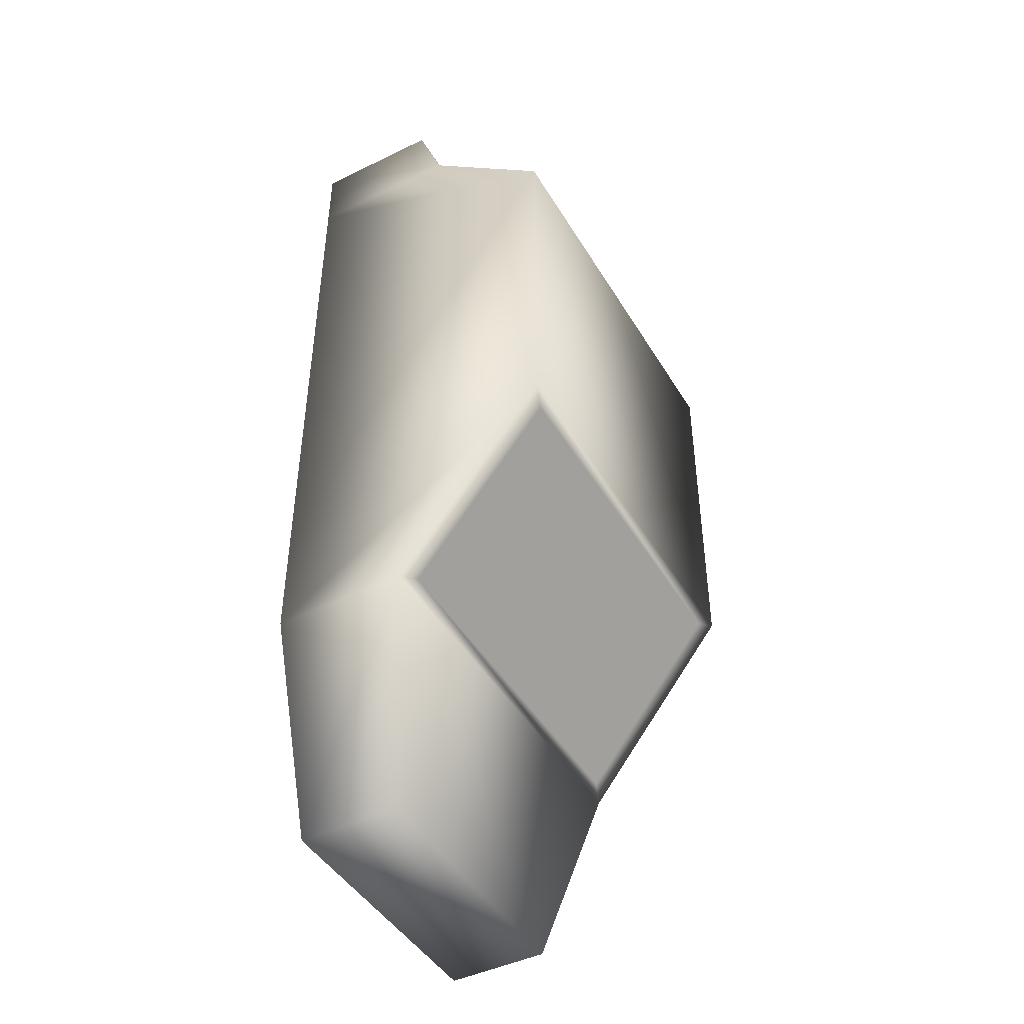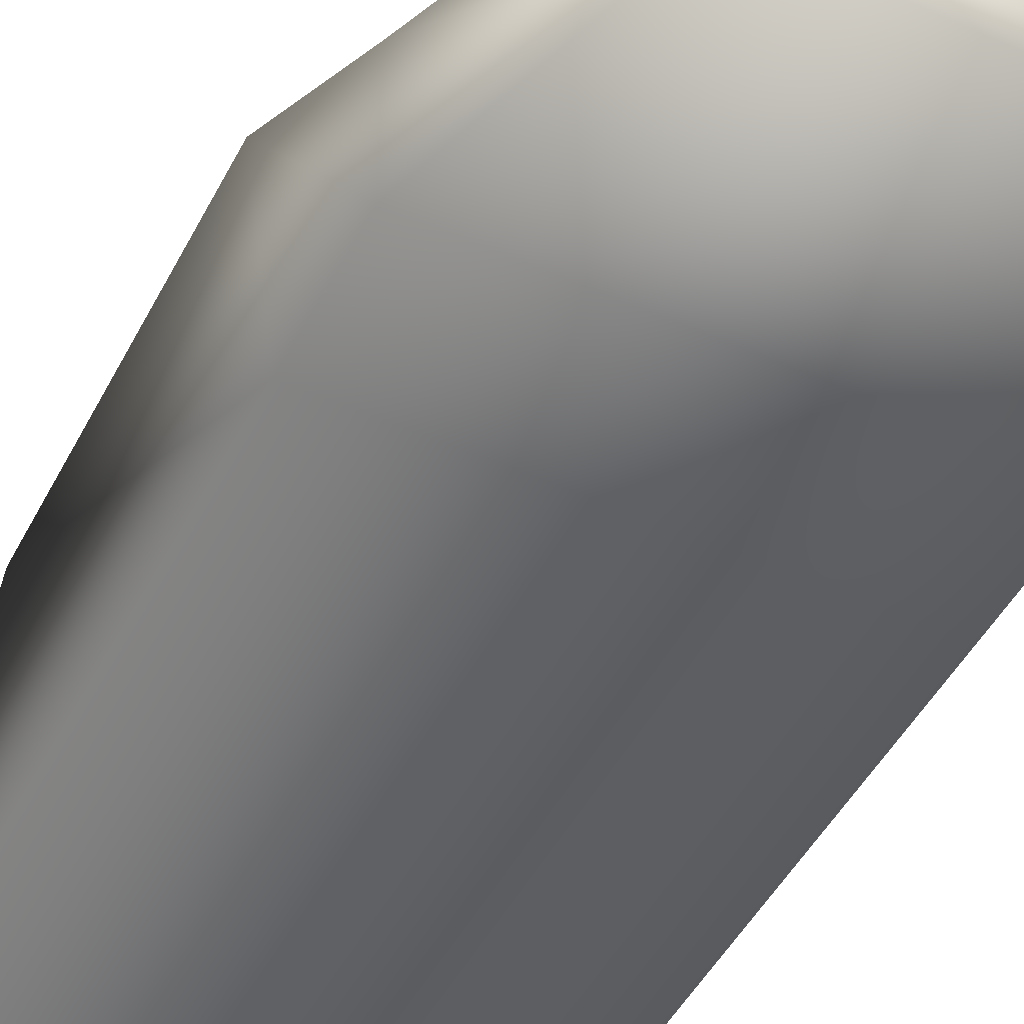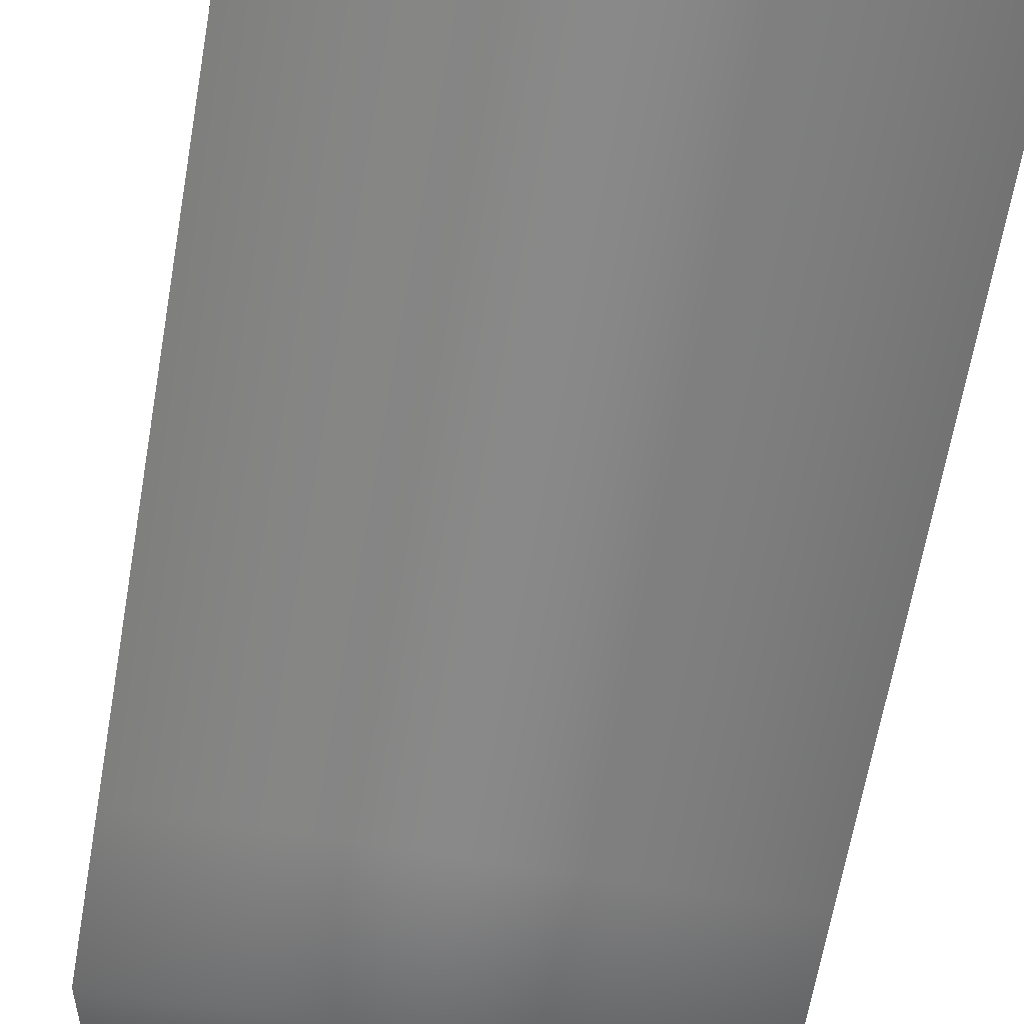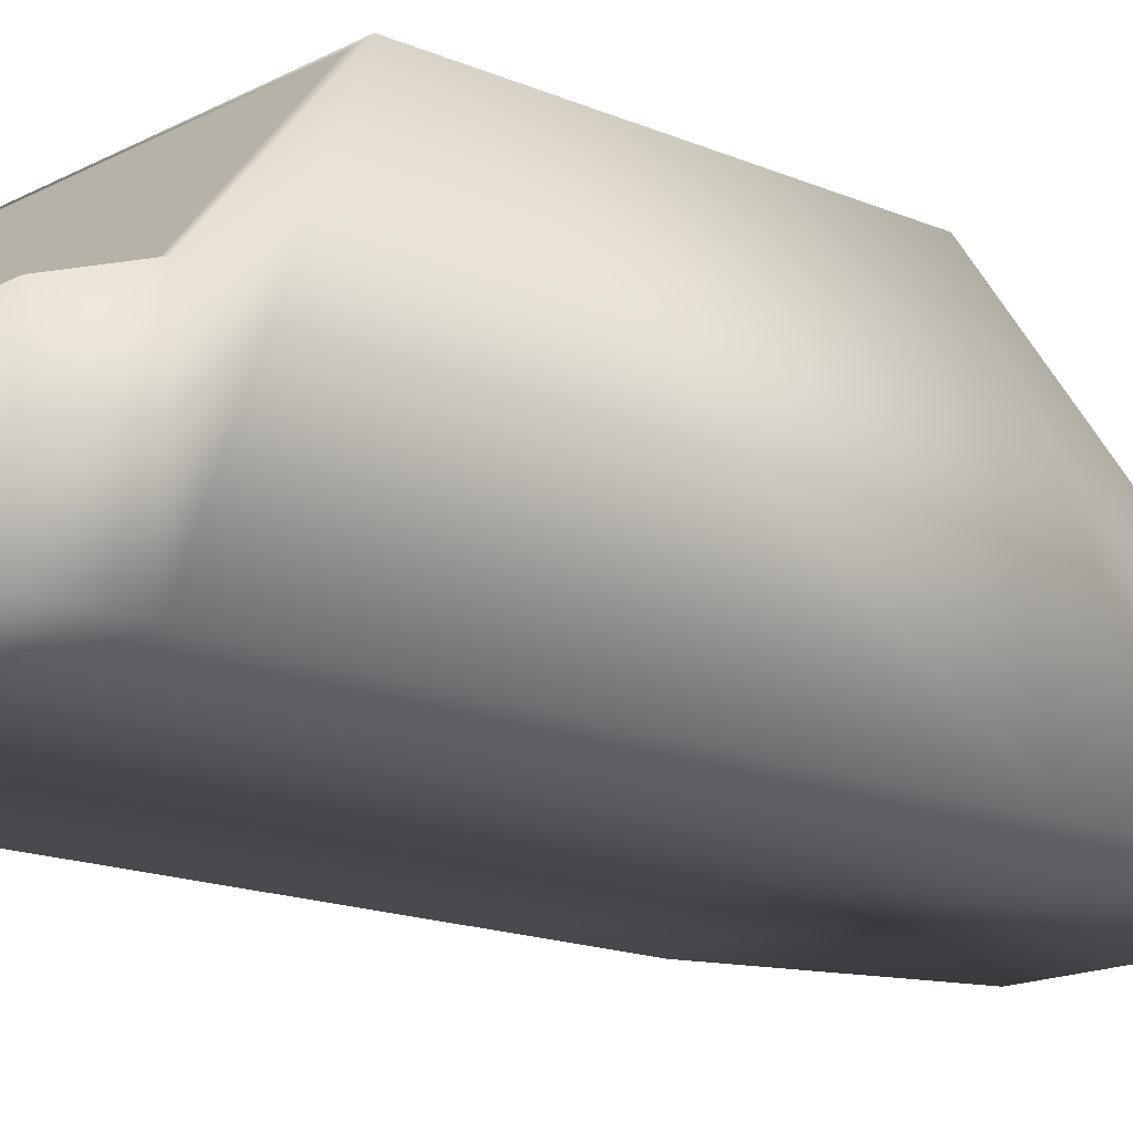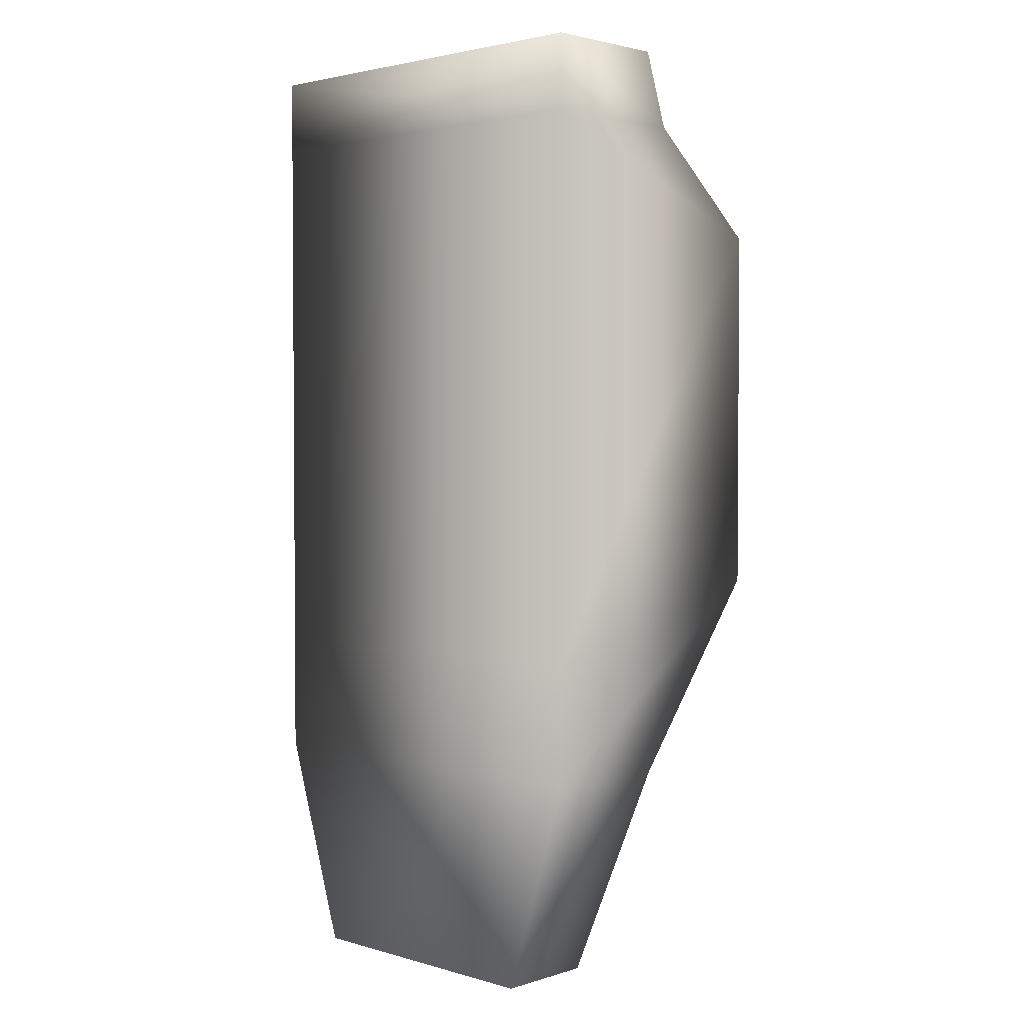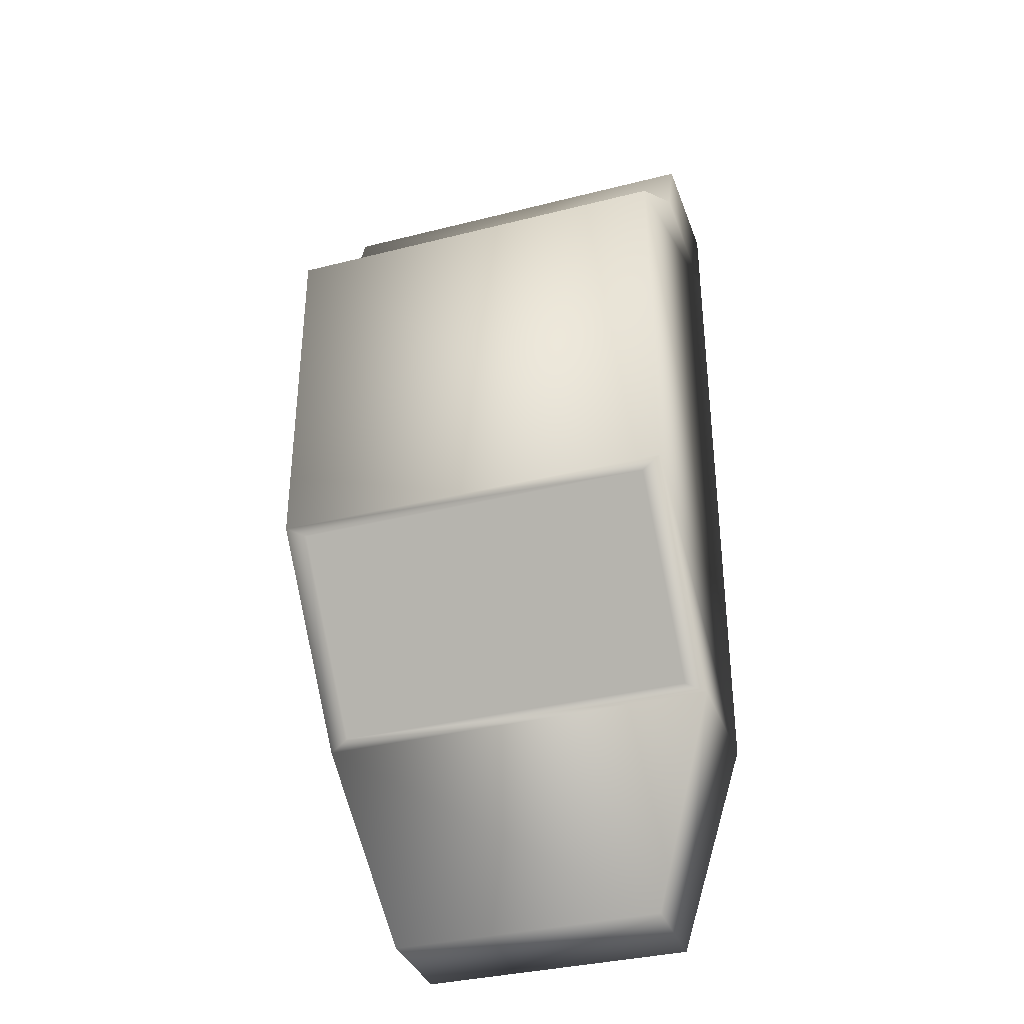
<metadata>
{"format":"obj","ext":"obj","renderer":"f3d","projection":"perspective","resolution":1024,"background":"white","views":[{"elev":-45.4,"azim":119.3,"up":"+Z"},{"elev":-47.9,"azim":153.4,"up":"+Y"},{"elev":-63.0,"azim":-9.7,"up":"+Y"},{"elev":-15.8,"azim":47.9,"up":"+Y"},{"elev":2.6,"azim":43.9,"up":"+Z"},{"elev":-35.6,"azim":-161.5,"up":"+Z"}]}
</metadata>
<code>
o Cube
v 0.3231 0.005785 -0.3733
v 0.3231 0.005785 0.3231
v -0.3231 0.005785 0.3231
v -0.3231 0.005785 -0.3733
v 0.3231 0.4589 -0.263
v 0.3231 0.4589 0.3231
v -0.3231 0.4589 0.3231
v -0.3231 0.4589 -0.263
v 0.3231 0.005785 -0.565
v -0.3231 0.005785 -0.565
v 0.3231 0.2214 -0.565
v -0.3231 0.2214 -0.565
v 0.2162 0.005785 -0.9021
v -0.2162 0.005785 -0.9021
v 0.2162 0.165 -0.9021
v -0.2162 0.165 -0.9021
v 0.3231 0.005784 0.4895
v -0.3231 0.005784 0.4895
v 0.3231 0.2544 0.4895
v -0.3231 0.2544 0.4895
v 0.3231 0.005784 0.606
v -0.3231 0.005784 0.606
v 0.3231 0.2128 0.606
v -0.3231 0.2128 0.606
v 0.2907 0.4471 -0.2781
v -0.2907 0.4471 -0.2781
v 0.2907 0.2333 -0.5499
v -0.2907 0.2333 -0.5499
v 0.3009 0.4519 0.3288
v -0.3009 0.4519 0.3288
v 0.3009 0.2614 0.4838
v -0.3009 0.2614 0.4838
g Cube_Cube_Material.005
f 1 2 4
f 5 8 6
f 1 5 6
f 7 20 30
f 3 7 4
f 5 11 25
f 12 11 16
f 4 8 10
f 5 1 9
f 1 4 9
f 15 13 16
f 10 12 14
f 11 9 13
f 9 10 13
f 19 20 23
f 7 3 18
f 2 6 17
f 3 2 18
f 21 23 22
f 20 18 22
f 17 19 21
f 18 17 22
f 26 25 28
f 12 8 28
f 11 12 27
f 8 5 26
f 29 30 31
f 19 6 31
f 20 19 32
f 6 7 29
f 2 3 4
f 8 7 6
f 2 1 6
f 20 32 30
f 7 8 4
f 11 27 25
f 11 15 16
f 8 12 10
f 11 5 9
f 4 10 9
f 13 14 16
f 12 16 14
f 15 11 13
f 10 14 13
f 20 24 23
f 20 7 18
f 6 19 17
f 2 17 18
f 23 24 22
f 24 20 22
f 19 23 21
f 17 21 22
f 25 27 28
f 8 26 28
f 12 28 27
f 5 25 26
f 30 32 31
f 6 29 31
f 19 31 32
f 7 30 29

</code>
